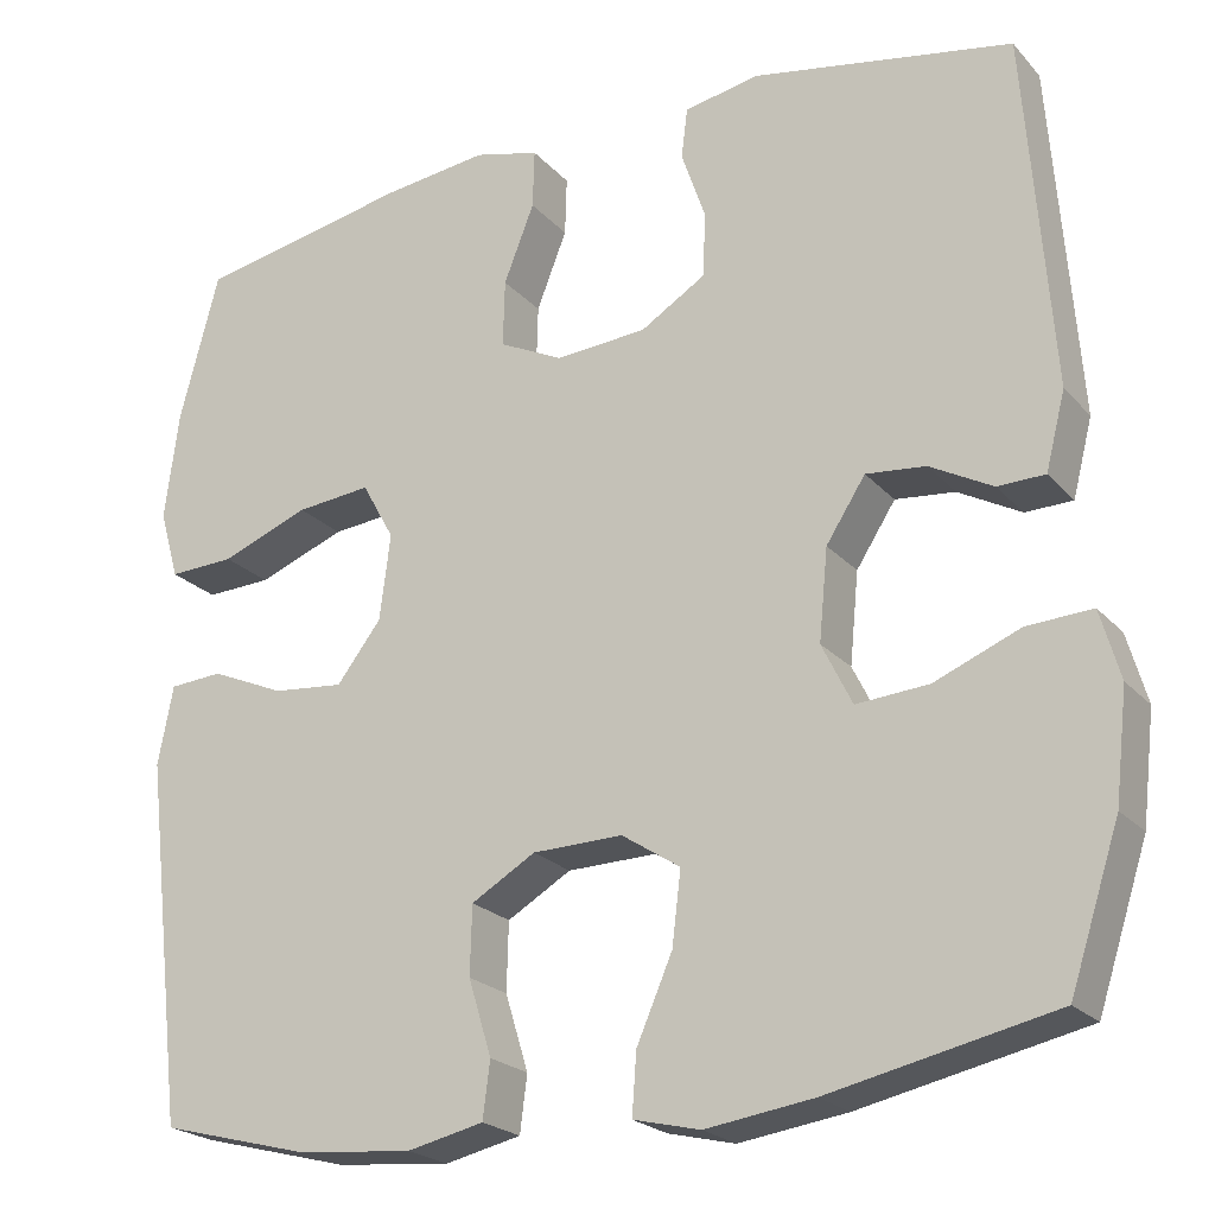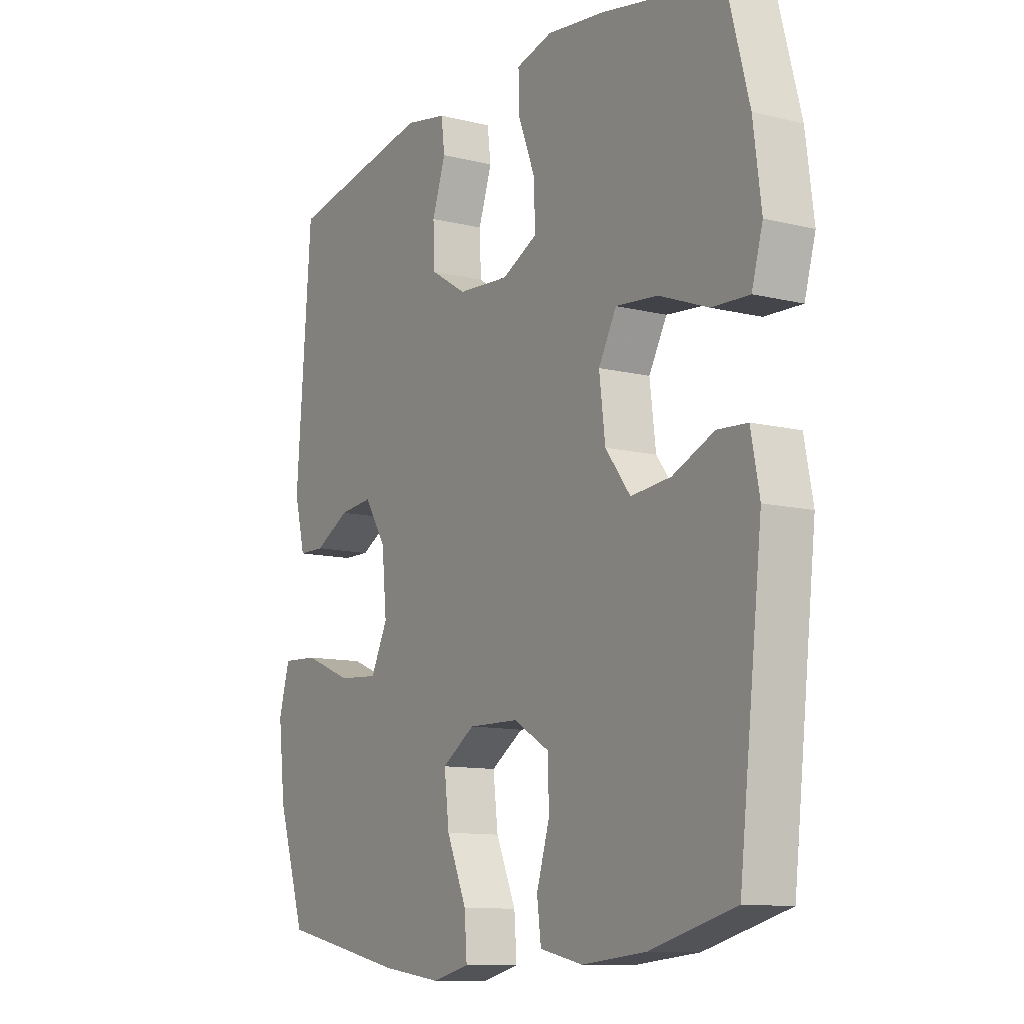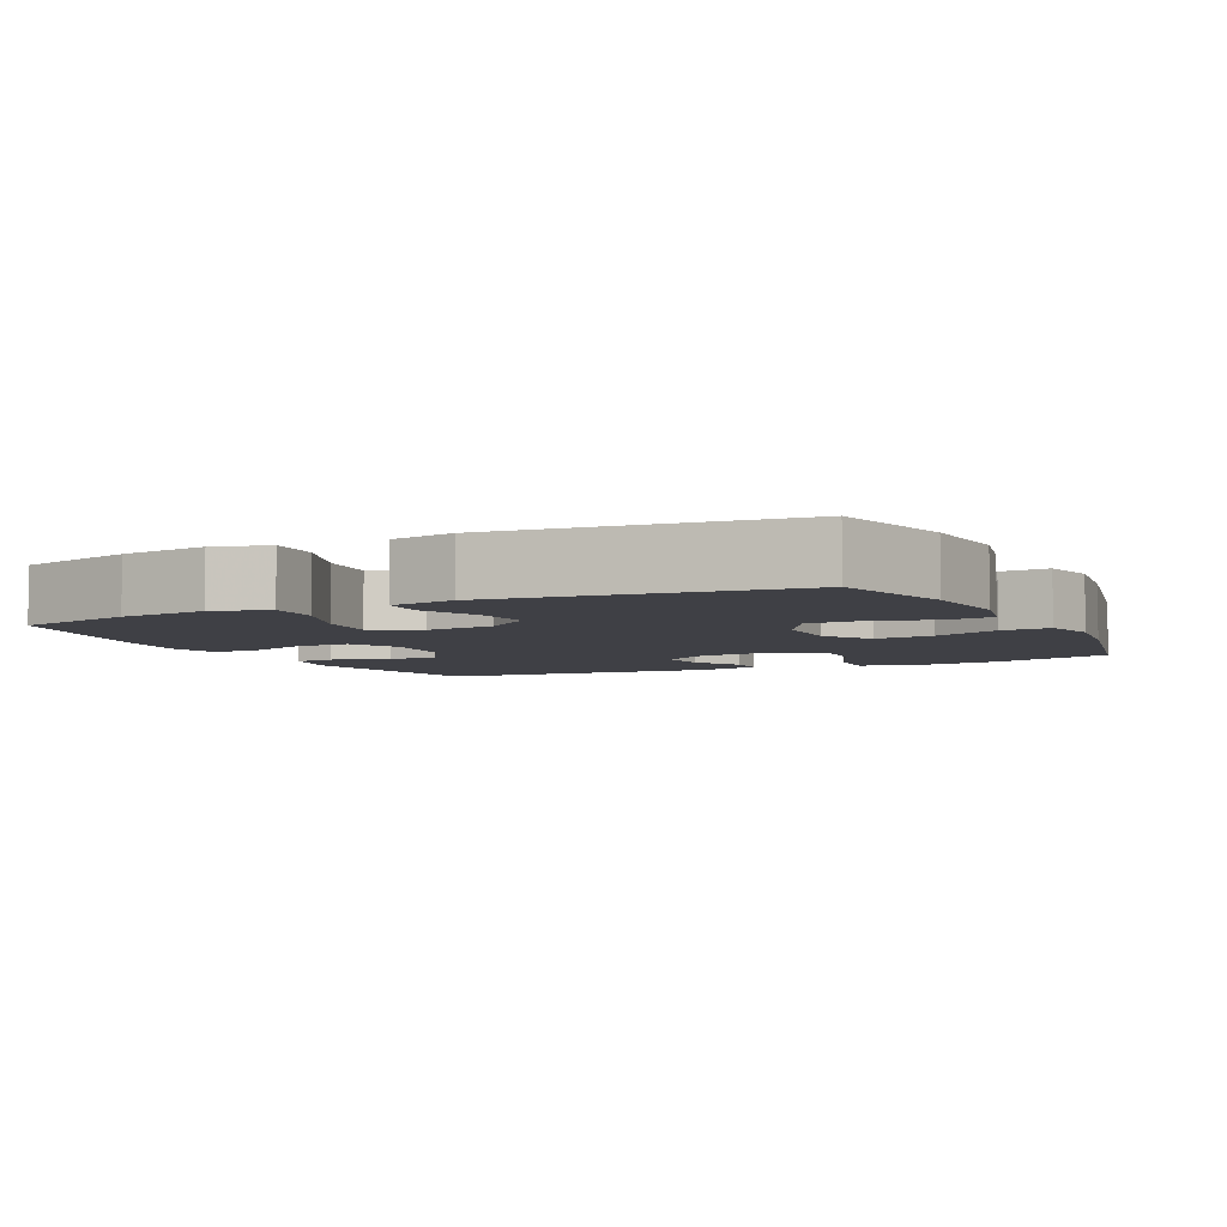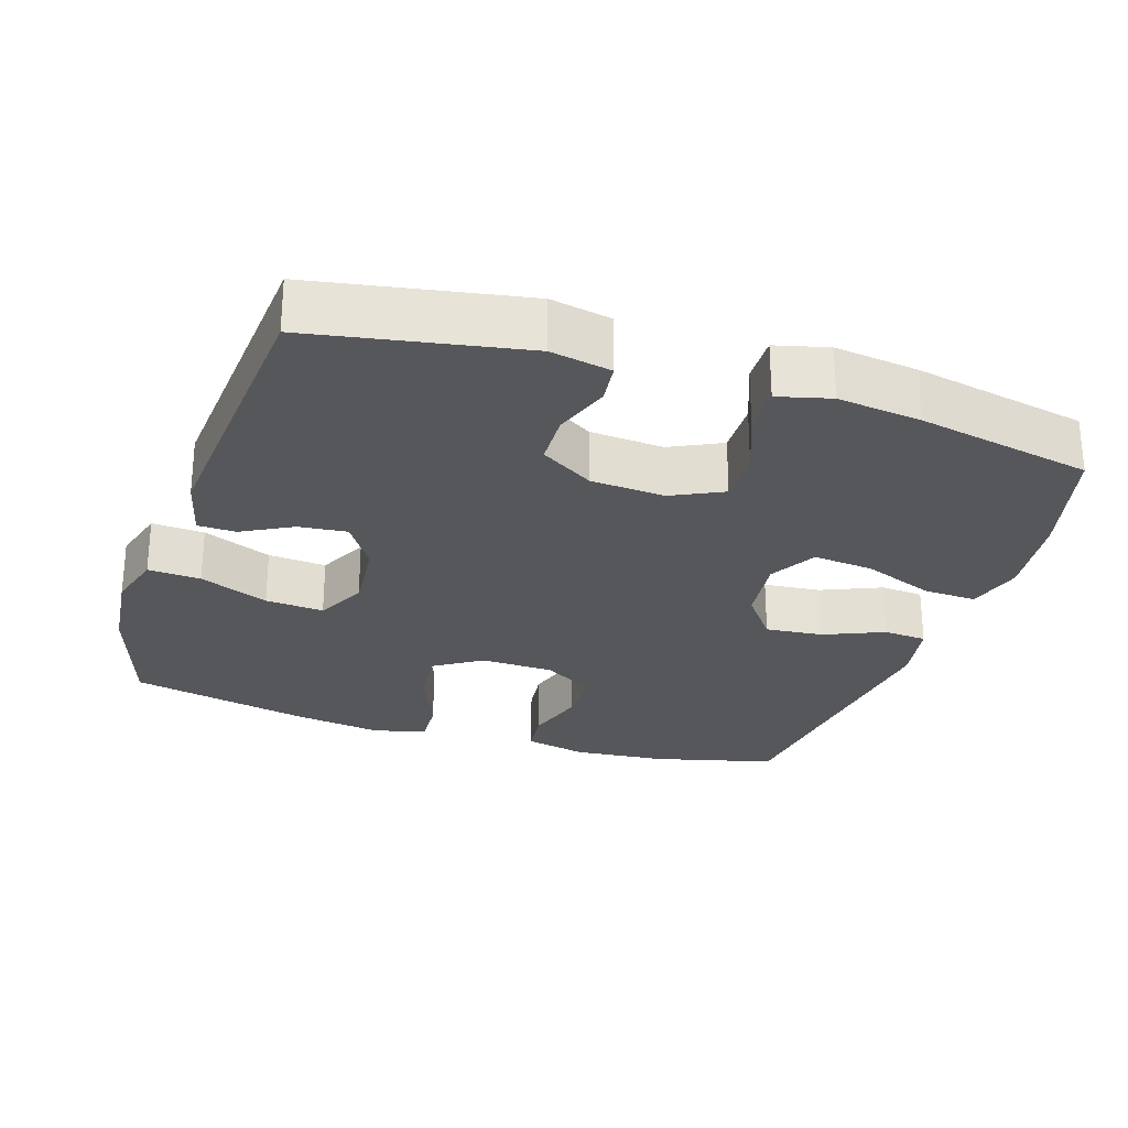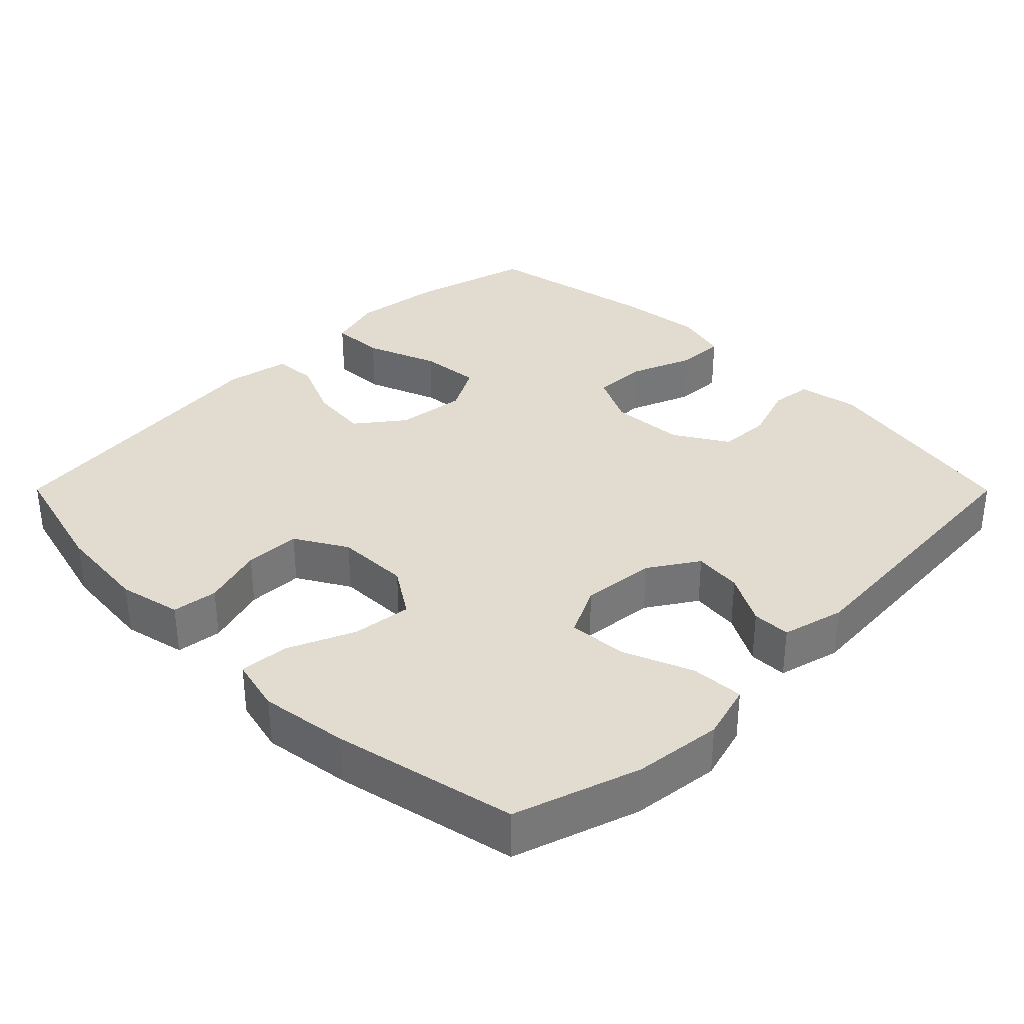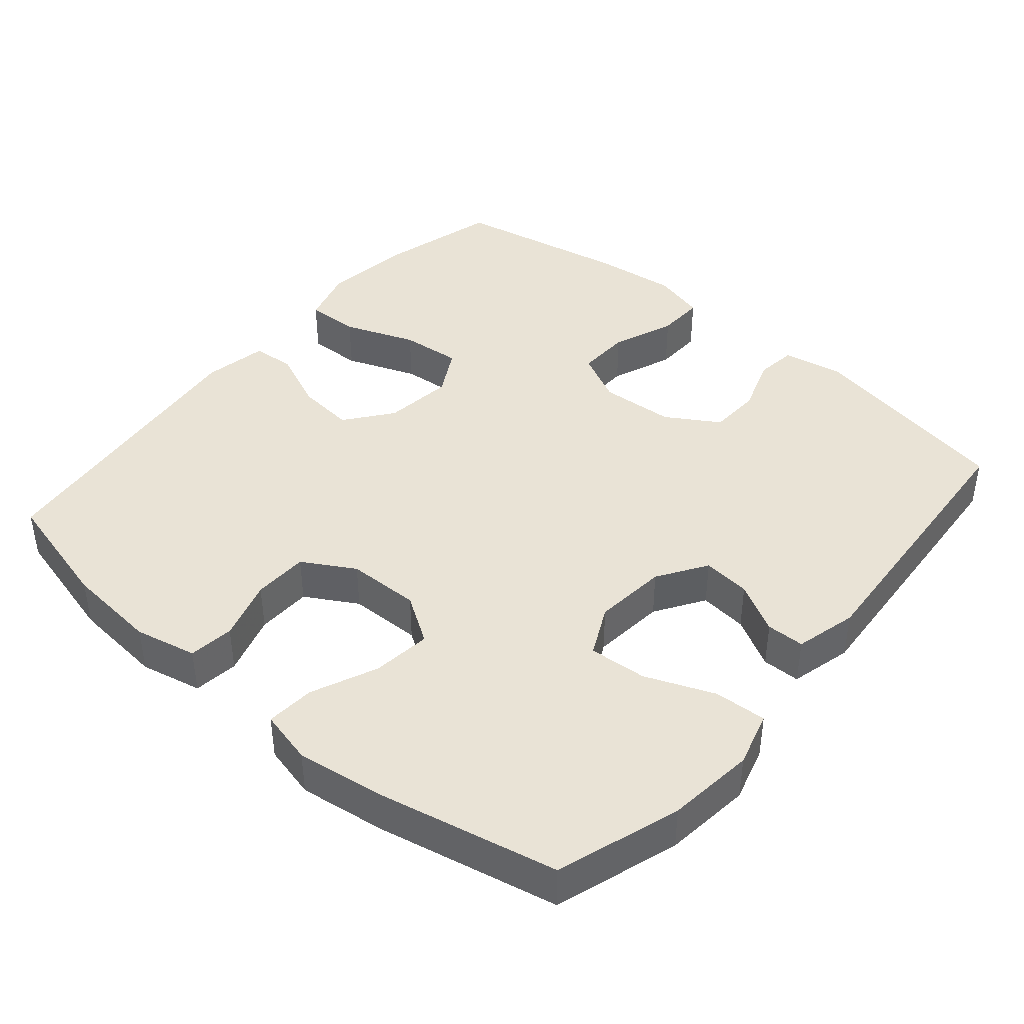
<metadata>
{"format":"obj","ext":"obj","renderer":"f3d","projection":"perspective","resolution":1024,"background":"white","views":[{"elev":-22.3,"azim":-150.1,"up":"+Z"},{"elev":-11.1,"azim":58.7,"up":"+Z"},{"elev":-5.2,"azim":116.0,"up":"+Y"},{"elev":-26.9,"azim":-18.2,"up":"+Y"},{"elev":34.2,"azim":-134.9,"up":"+Y"},{"elev":42.1,"azim":-139.6,"up":"+Y"}]}
</metadata>
<code>
v 0.5 0.07 -0.5
v 0.331 0.07 -0.544
v 0.202 0.07 -0.556
v 0.116 0.07 -0.537
v 0.108 0.07 -0.474
v 0.134 0.07 -0.389
v 0.132 0.07 -0.312
v 0.06 0.07 -0.27
v -0.041 0.07 -0.268
v -0.107 0.07 -0.311
v -0.097 0.07 -0.393
v -0.057 0.07 -0.485
v -0.052 0.07 -0.553
v -0.127 0.07 -0.571
v -0.248 0.07 -0.554
v -0.5 0.07 -0.5
v -0.556 0.07 -0.328
v -0.57 0.07 -0.206
v -0.548 0.07 -0.129
v -0.475 0.07 -0.133
v -0.379 0.07 -0.172
v -0.298 0.07 -0.178
v -0.264 0.07 -0.109
v -0.274 0.07 -0.007
v -0.318 0.07 0.061
v -0.385 0.07 0.054
v -0.455 0.07 0.016
v -0.508 0.07 0.017
v -0.53 0.07 0.103
v -0.5 0.07 0.5
v -0.208 0.07 0.554
v -0.124 0.07 0.538
v -0.117 0.07 0.482
v -0.144 0.07 0.403
v -0.141 0.07 0.331
v -0.068 0.07 0.286
v 0.035 0.07 0.279
v 0.106 0.07 0.314
v 0.104 0.07 0.389
v 0.07 0.07 0.476
v 0.068 0.07 0.542
v 0.141 0.07 0.561
v 0.258 0.07 0.547
v 0.5 0.07 0.5
v 0.544 0.07 0.334
v 0.56 0.07 0.211
v 0.538 0.07 0.134
v 0.464 0.07 0.137
v 0.365 0.07 0.175
v 0.281 0.07 0.183
v 0.245 0.07 0.118
v 0.257 0.07 0.022
v 0.307 0.07 -0.043
v 0.387 0.07 -0.035
v 0.47 0.07 0.001
v 0.53 0.07 -0.003
v 0.547 0.07 -0.092
v 0.5 0 -0.5
v 0.331 0 -0.544
v 0.202 0 -0.556
v 0.116 0 -0.537
v 0.108 0 -0.474
v 0.134 0 -0.389
v 0.132 0 -0.312
v 0.06 0 -0.27
v -0.041 0 -0.268
v -0.107 0 -0.311
v -0.097 0 -0.393
v -0.057 0 -0.485
v -0.052 0 -0.553
v -0.127 0 -0.571
v -0.248 0 -0.554
v -0.5 0 -0.5
v -0.556 0 -0.328
v -0.57 0 -0.206
v -0.548 0 -0.129
v -0.475 0 -0.133
v -0.379 0 -0.172
v -0.298 0 -0.178
v -0.264 0 -0.109
v -0.274 0 -0.007
v -0.318 0 0.061
v -0.385 0 0.054
v -0.455 0 0.016
v -0.508 0 0.017
v -0.53 0 0.103
v -0.5 0 0.5
v -0.208 0 0.554
v -0.124 0 0.538
v -0.117 0 0.482
v -0.144 0 0.403
v -0.141 0 0.331
v -0.068 0 0.286
v 0.035 0 0.279
v 0.106 0 0.314
v 0.104 0 0.389
v 0.07 0 0.476
v 0.068 0 0.542
v 0.141 0 0.561
v 0.258 0 0.547
v 0.5 0 0.5
v 0.544 0 0.334
v 0.56 0 0.211
v 0.538 0 0.134
v 0.464 0 0.137
v 0.365 0 0.175
v 0.281 0 0.183
v 0.245 0 0.118
v 0.257 0 0.022
v 0.307 0 -0.043
v 0.387 0 -0.035
v 0.47 0 0.001
v 0.53 0 -0.003
v 0.547 0 -0.092
f 54 55 56 57
f 53 54 57 1
f 52 53 1 2
f 46 47 48 49
f 46 49 50
f 45 46 50
f 44 45 50
f 43 44 50
f 42 43 50 51
f 39 40 41 42
f 38 39 42 51
f 31 32 33 34
f 31 34 35
f 30 31 35
f 29 30 35 36
f 26 27 28 29
f 25 26 29 36
f 18 19 20 21
f 18 21 22
f 17 18 22
f 16 17 22
f 15 16 22
f 14 15 22 23
f 11 12 13 14
f 10 11 14 23
f 3 4 5 6
f 52 2 3 6
f 52 6 7
f 37 38 51 52
f 37 52 7 8
f 24 25 36 37
f 24 37 8 9
f 9 10 23 24
f 114 113 112 111
f 58 114 111 110
f 59 58 110 109
f 106 105 104 103
f 107 106 103
f 107 103 102
f 107 102 101
f 107 101 100
f 108 107 100 99
f 99 98 97 96
f 108 99 96 95
f 91 90 89 88
f 92 91 88
f 92 88 87
f 93 92 87 86
f 86 85 84 83
f 93 86 83 82
f 78 77 76 75
f 79 78 75
f 79 75 74
f 79 74 73
f 79 73 72
f 80 79 72 71
f 71 70 69 68
f 80 71 68 67
f 63 62 61 60
f 63 60 59 109
f 64 63 109
f 109 108 95 94
f 65 64 109 94
f 94 93 82 81
f 66 65 94 81
f 81 80 67 66
f 1 58 59 2
f 2 59 60 3
f 3 60 61 4
f 4 61 62 5
f 5 62 63 6
f 6 63 64 7
f 7 64 65 8
f 8 65 66 9
f 9 66 67 10
f 10 67 68 11
f 11 68 69 12
f 12 69 70 13
f 13 70 71 14
f 14 71 72 15
f 15 72 73 16
f 16 73 74 17
f 17 74 75 18
f 18 75 76 19
f 19 76 77 20
f 20 77 78 21
f 21 78 79 22
f 22 79 80 23
f 23 80 81 24
f 24 81 82 25
f 25 82 83 26
f 26 83 84 27
f 27 84 85 28
f 28 85 86 29
f 29 86 87 30
f 30 87 88 31
f 31 88 89 32
f 32 89 90 33
f 33 90 91 34
f 34 91 92 35
f 35 92 93 36
f 36 93 94 37
f 37 94 95 38
f 38 95 96 39
f 39 96 97 40
f 40 97 98 41
f 41 98 99 42
f 42 99 100 43
f 43 100 101 44
f 44 101 102 45
f 45 102 103 46
f 46 103 104 47
f 47 104 105 48
f 48 105 106 49
f 49 106 107 50
f 50 107 108 51
f 51 108 109 52
f 52 109 110 53
f 53 110 111 54
f 54 111 112 55
f 55 112 113 56
f 56 113 114 57
f 57 114 58 1

</code>
